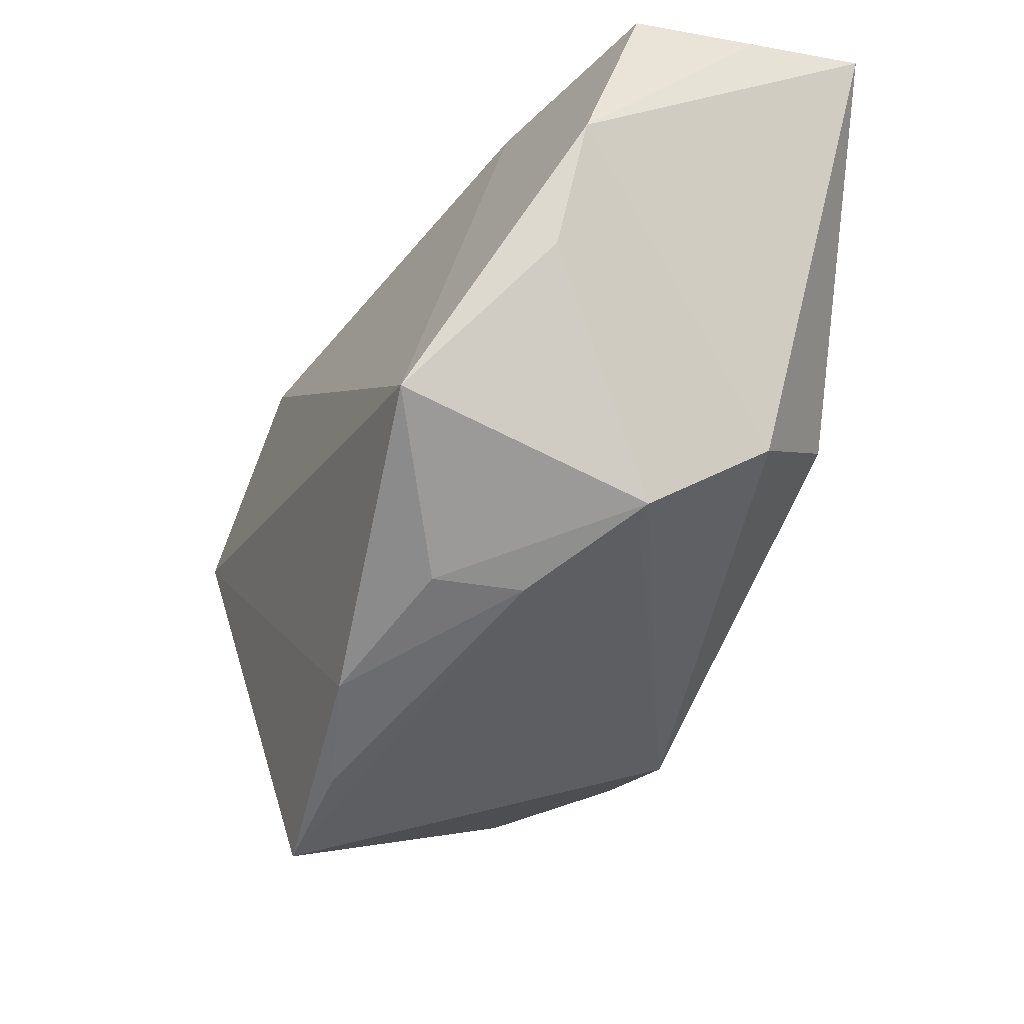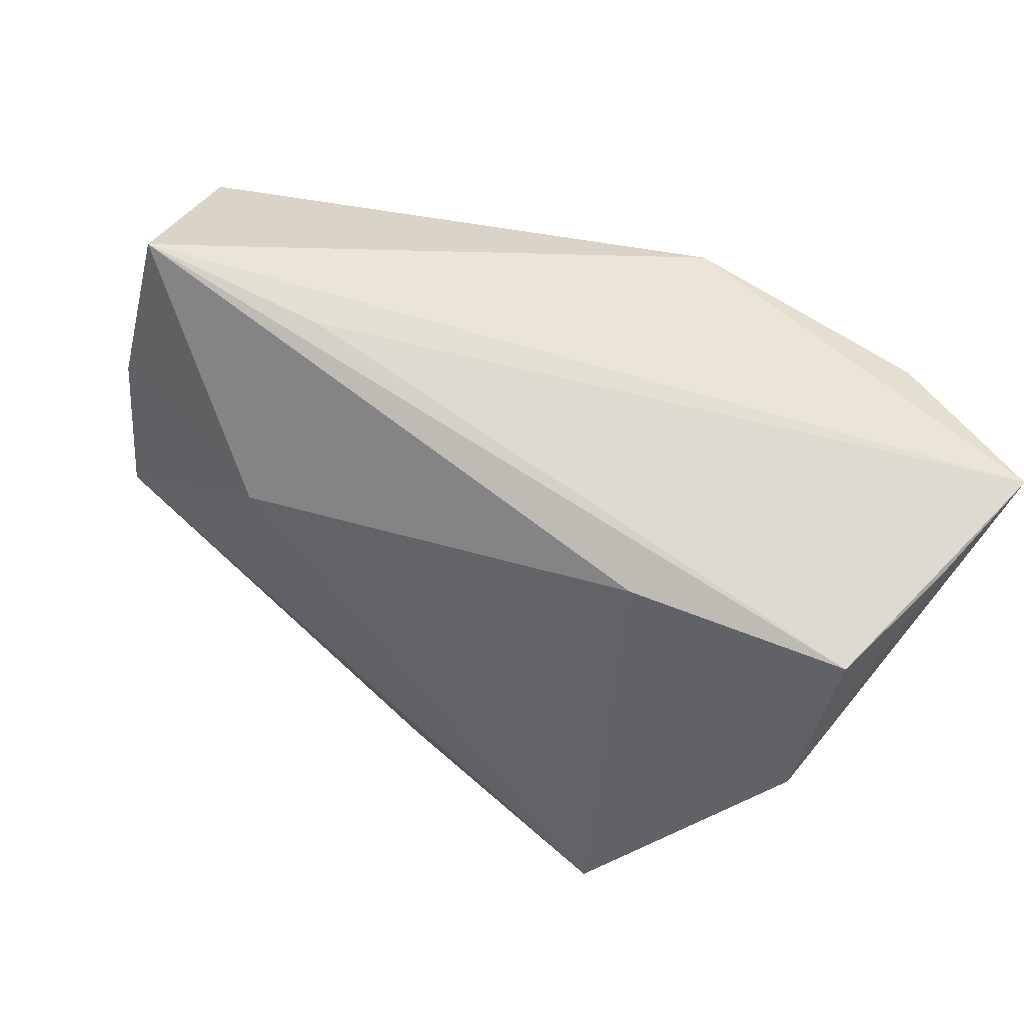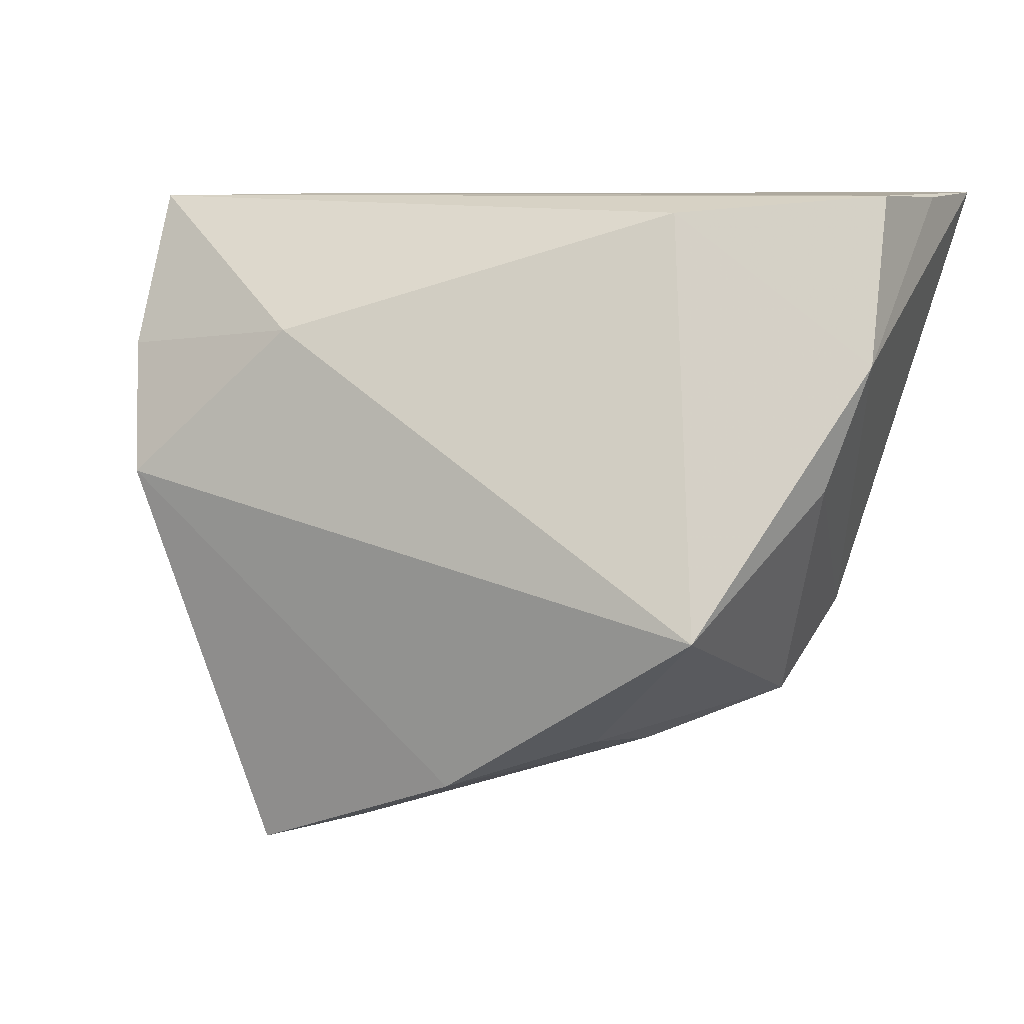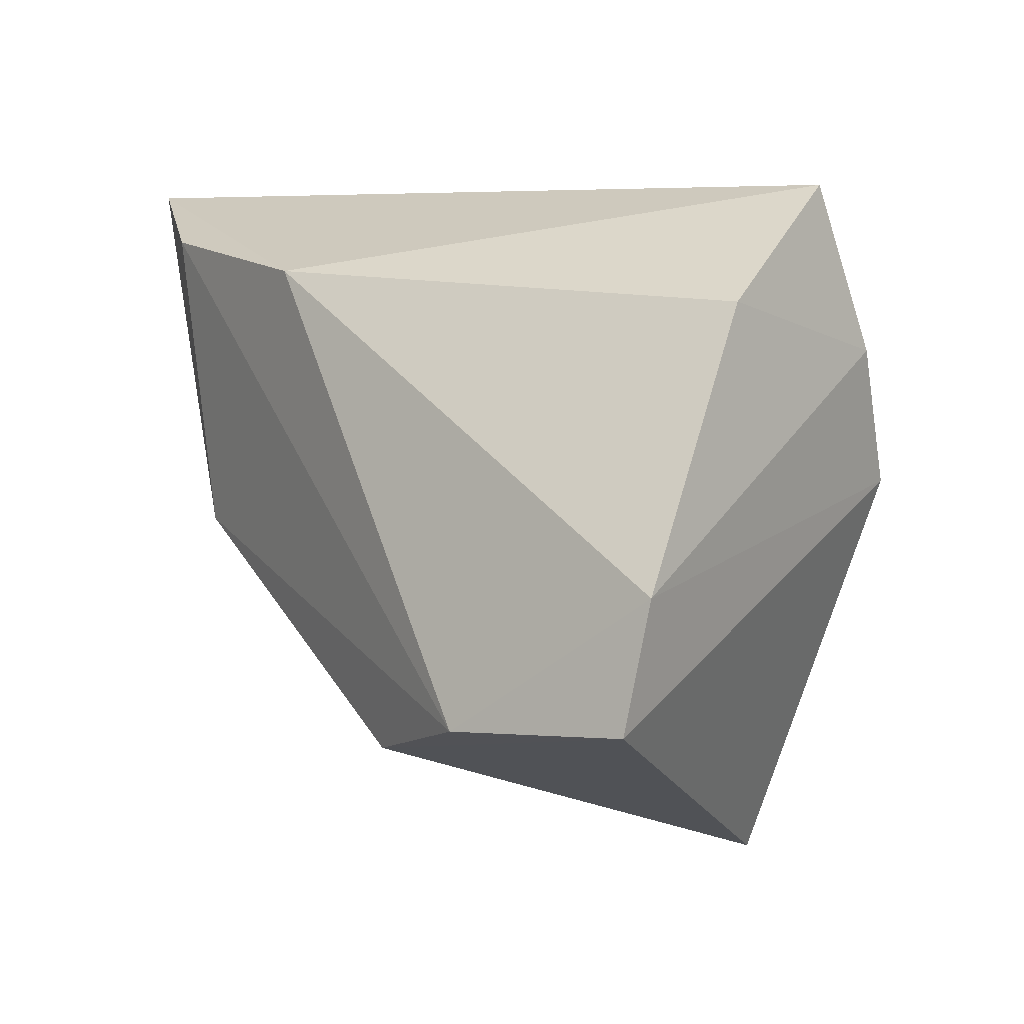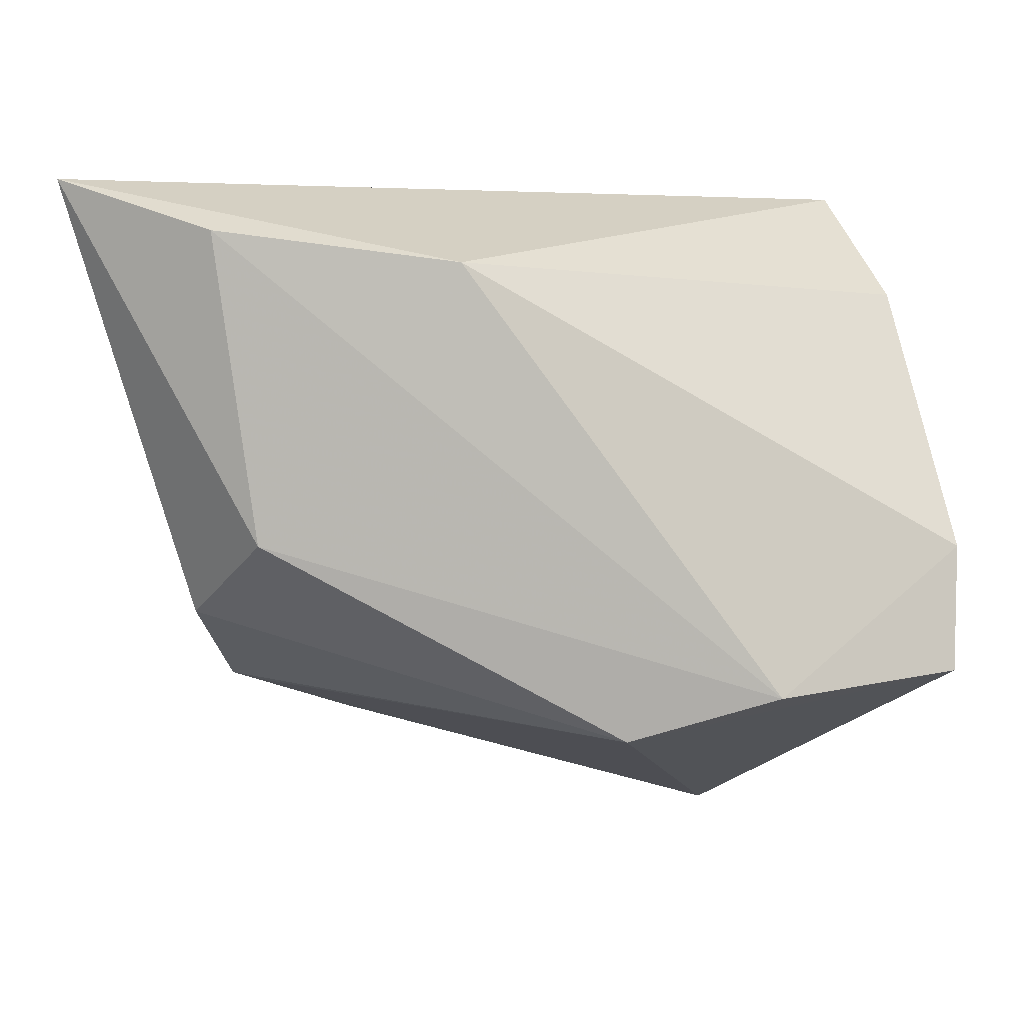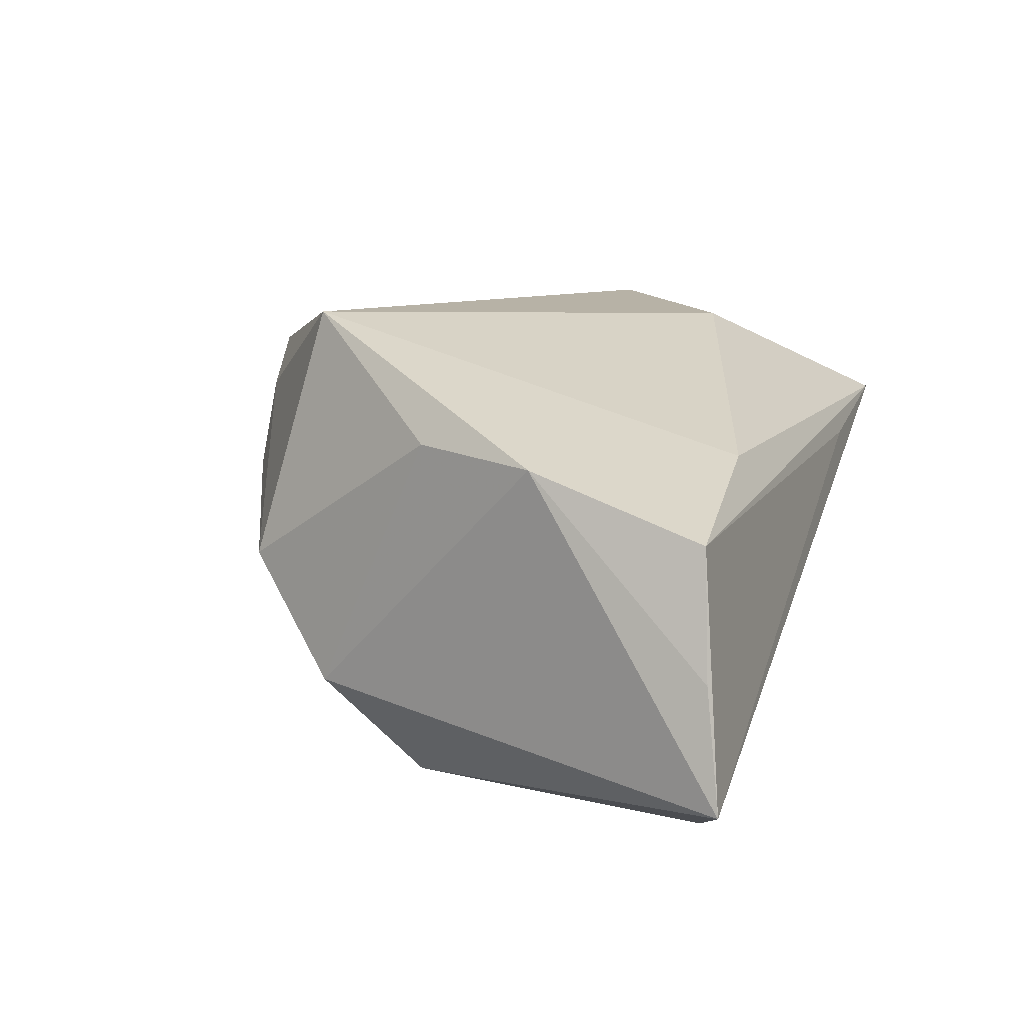
<metadata>
{"format":"obj","ext":"obj","renderer":"f3d","projection":"perspective","resolution":1024,"background":"white","views":[{"elev":-33.7,"azim":65.2,"up":"+Y"},{"elev":65.0,"azim":38.1,"up":"+Y"},{"elev":3.4,"azim":23.5,"up":"+Y"},{"elev":6.6,"azim":-124.0,"up":"+Y"},{"elev":4.4,"azim":179.1,"up":"+Y"},{"elev":9.9,"azim":108.2,"up":"+Z"}]}
</metadata>
<code>
v -0.0473 0.02284 -0.001828
v 0.03522 -0.01759 0.03011
v 0.05114 0.03338 0.007377
v 0.02723 0.03168 0.01376
v -0.03848 0.0006607 0.0284
v -0.02 0.03582 0.01076
v -0.04177 0.03594 0.01478
v 0.001939 -0.03701 0.02363
v -0.02566 -0.0462 0.01878
v -0.01257 -0.03035 -0.02683
v 0.03328 -0.02673 -8.851e-05
v 0.02269 -0.03173 0.009402
v -0.04203 0.01672 0.02236
v 0.03072 -0.007042 -0.02696
v -0.03067 -0.02487 -0.02883
v 0.04645 -0.0008973 0.01624
v 0.03564 0.02962 -0.02883
v 0.01964 -0.03105 0.01944
v -0.01839 0.018 0.02678
v 0.05147 0.01346 0.01469
v 0.006886 0.02597 -0.02883
v -0.01173 -0.04223 0.01904
v -0.0525 -0.02268 -0.02106
v 0.03972 -0.01619 -0.01403
v 0.05443 0.03594 -0.02181
v -0.05327 -0.007894 -0.01806
v 0.03683 -0.02592 0.0005163
v 0.0532 0.03427 -0.007519
f 25 24 14
f 10 9 23
f 10 14 24
f 21 7 25
f 19 7 13
f 19 2 4
f 4 7 19
f 4 3 7
f 25 7 6
f 6 3 25
f 7 3 6
f 20 24 25
f 20 4 2
f 3 4 20
f 9 10 11
f 11 12 9
f 7 21 1
f 1 13 7
f 15 10 23
f 14 10 15
f 19 13 5
f 9 8 5
f 23 9 5
f 5 2 19
f 5 8 2
f 25 3 28
f 28 20 25
f 3 20 28
f 12 11 27
f 27 10 24
f 27 11 10
f 9 12 22
f 22 8 9
f 12 8 22
f 2 8 18
f 18 8 12
f 18 27 2
f 12 27 18
f 13 1 26
f 23 5 26
f 26 5 13
f 26 1 21
f 26 15 23
f 21 15 26
f 14 15 17
f 17 15 21
f 25 14 17
f 17 21 25
f 24 20 16
f 16 27 24
f 16 20 2
f 2 27 16

</code>
